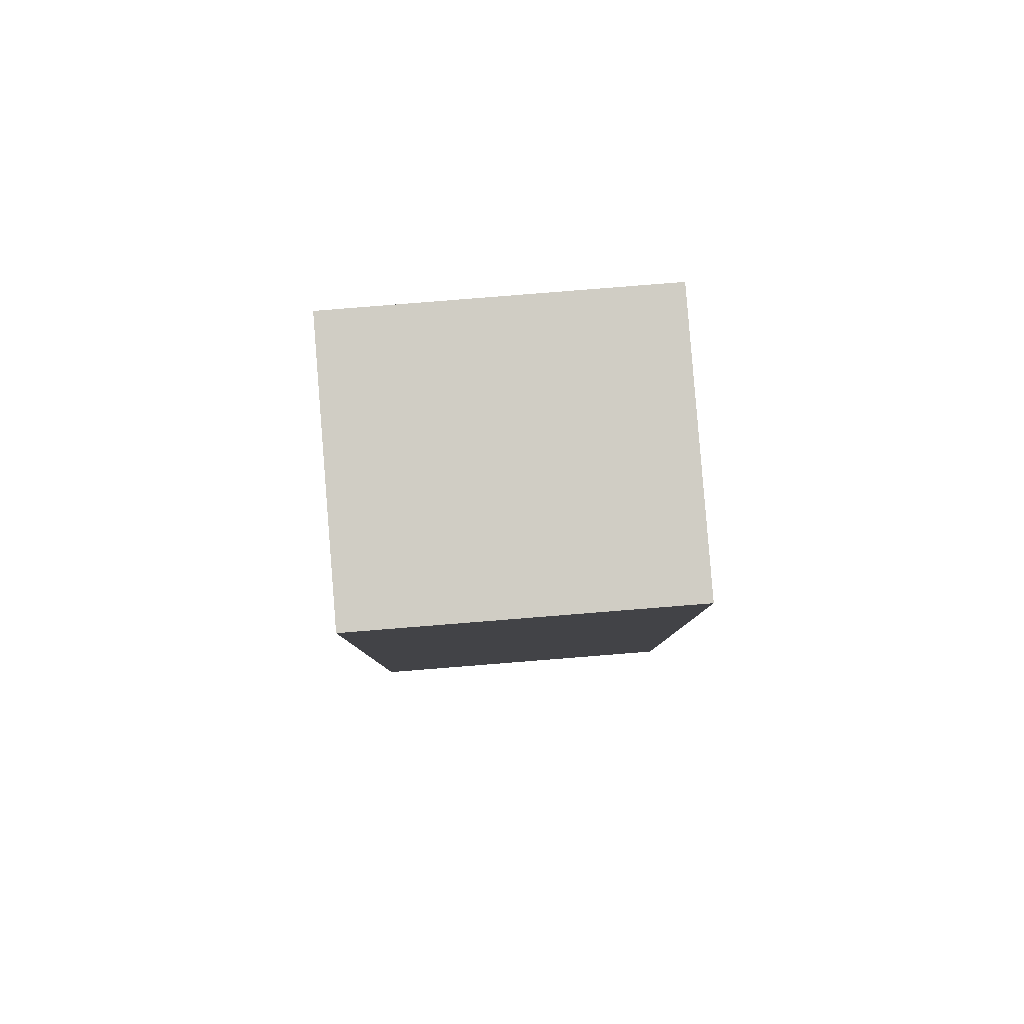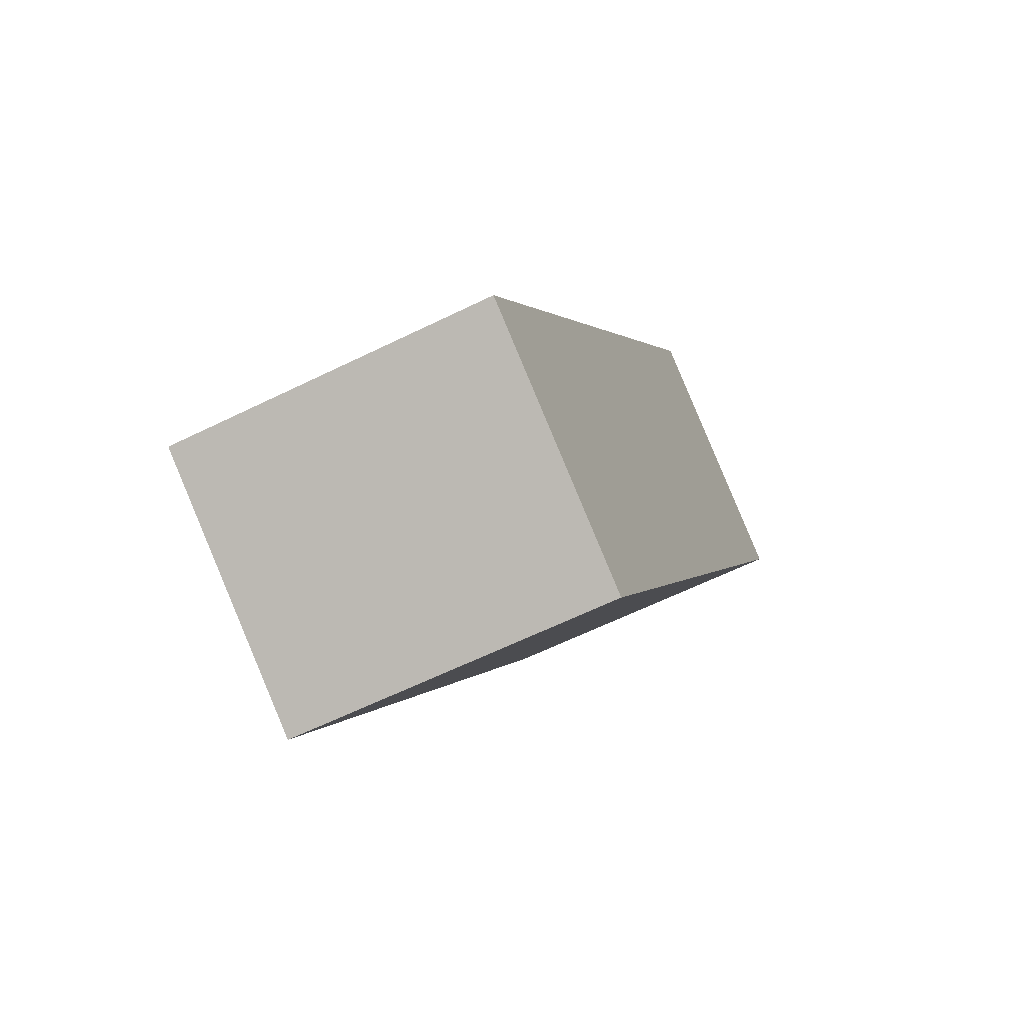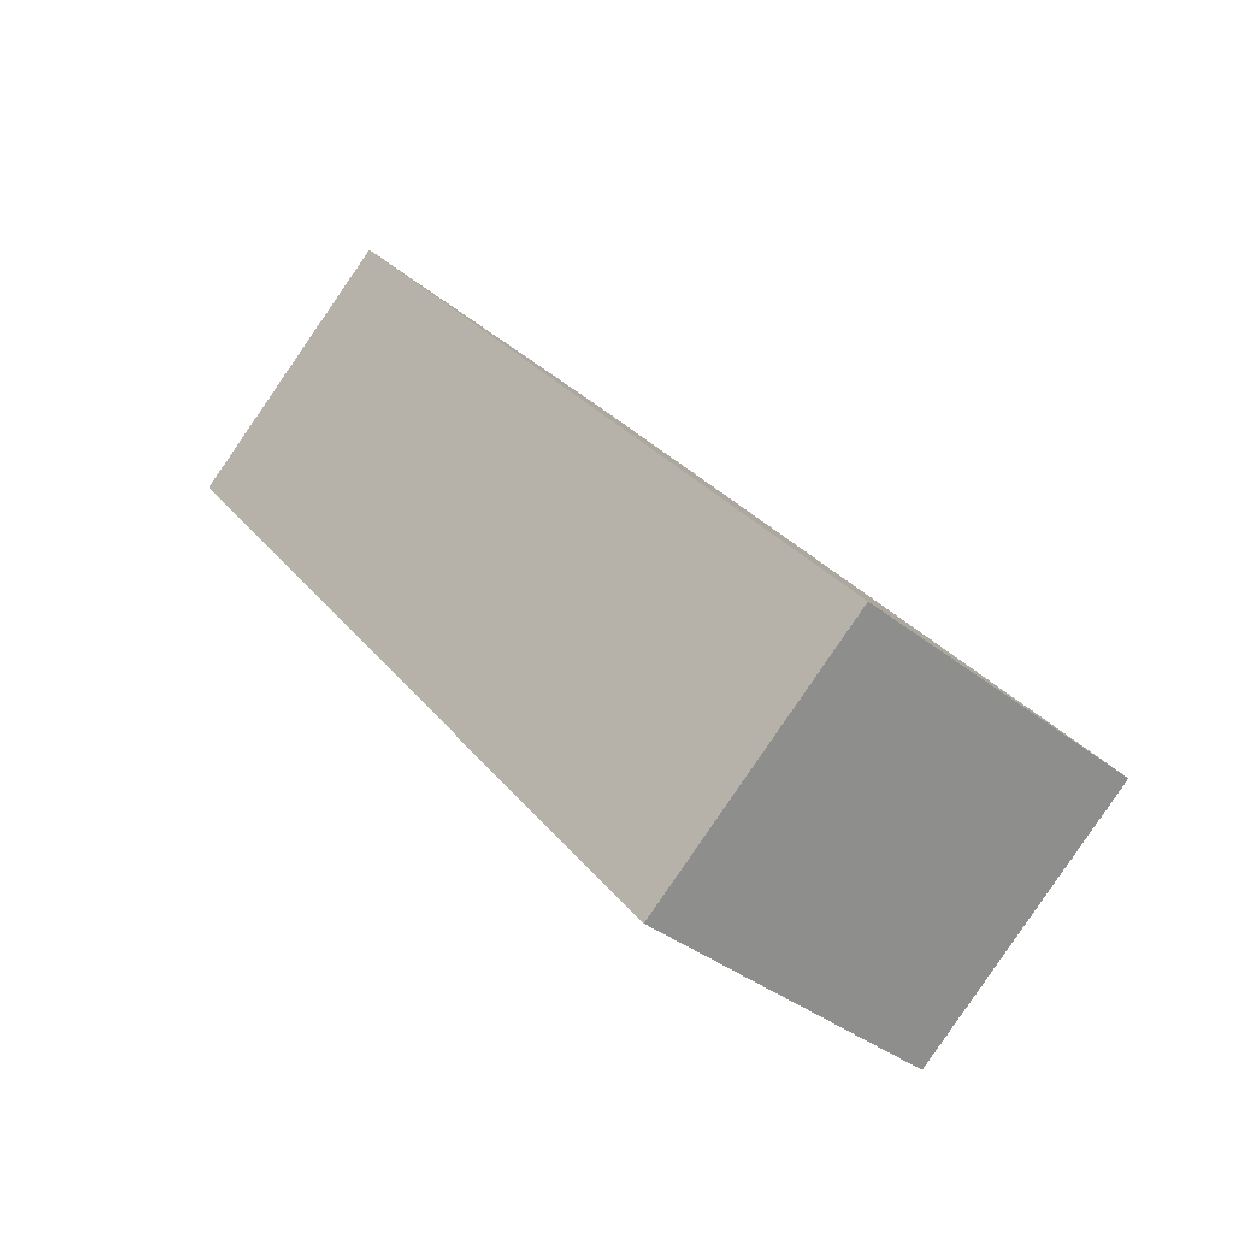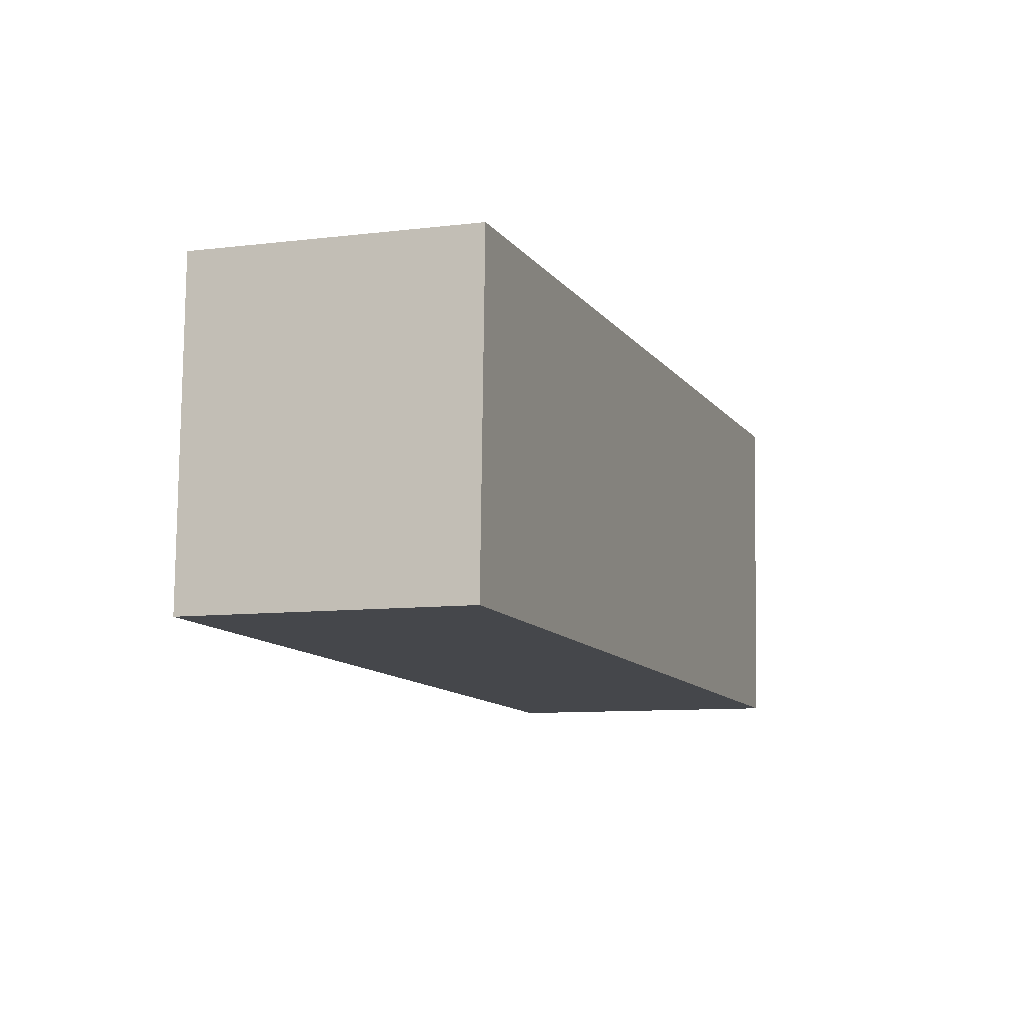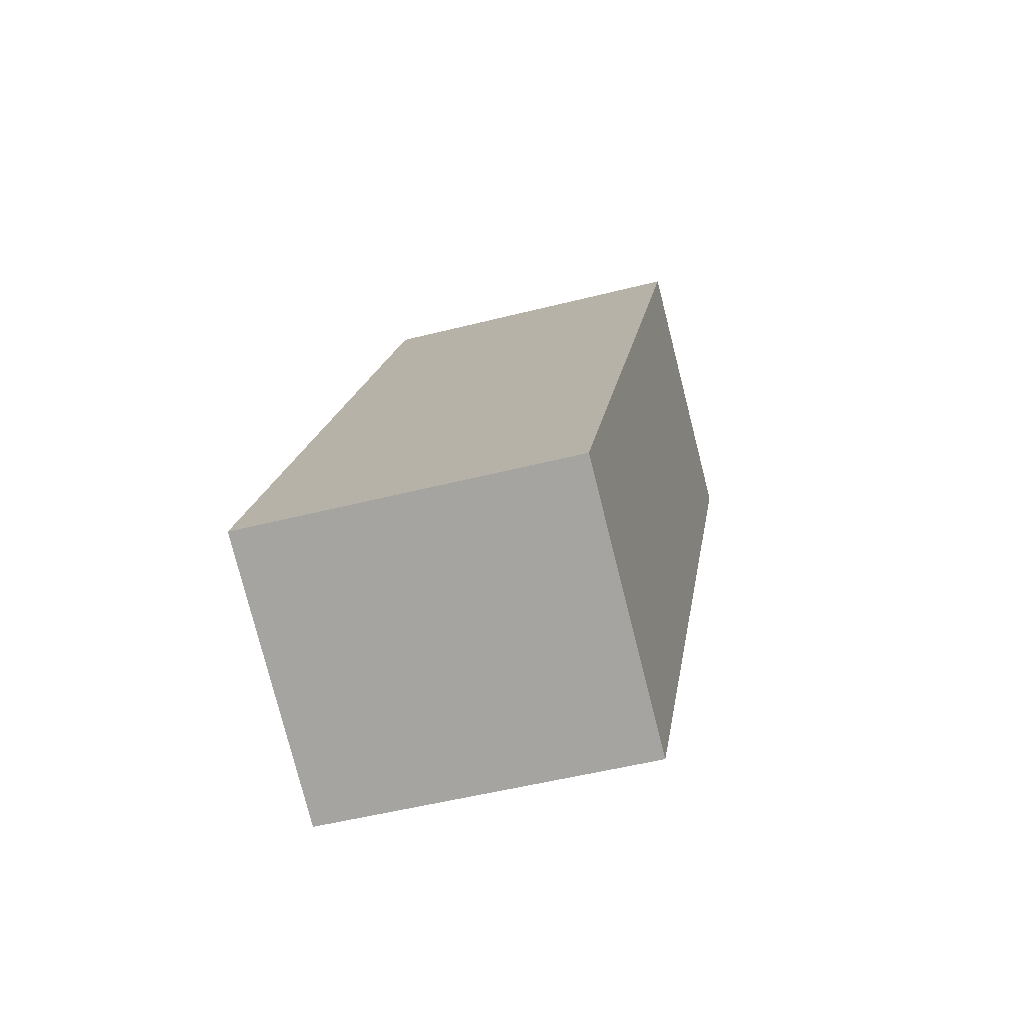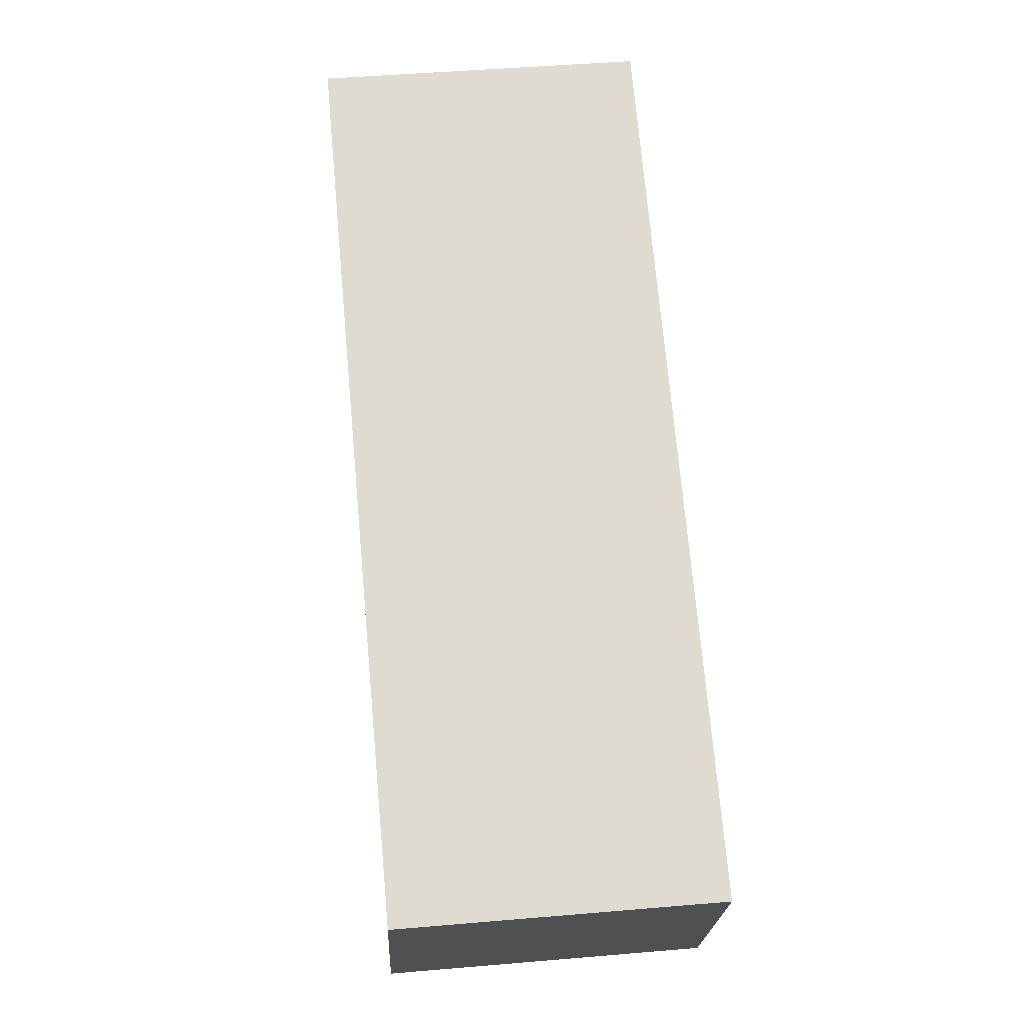
<metadata>
{"format":"obj","ext":"obj","renderer":"f3d","projection":"perspective","resolution":1024,"background":"white","views":[{"elev":-59.3,"azim":-84.8,"up":"+Y"},{"elev":-54.5,"azim":-61.7,"up":"+Y"},{"elev":-39.0,"azim":-135.4,"up":"+Y"},{"elev":-7.1,"azim":-16.5,"up":"+Z"},{"elev":-38.8,"azim":-72.7,"up":"+Y"},{"elev":17.1,"azim":-93.3,"up":"+Y"}]}
</metadata>
<code>
o 立方体
v -1.374 -2.224 0.5492
v -0.03637 -0.4303 0.4271
v -1.931 -1.808 0.5446
v -0.5938 -0.015 0.4225
v -1.396 -2.262 -0.2526
v -0.05825 -0.4686 -0.3747
v -1.953 -1.847 -0.2572
v -0.6157 -0.05325 -0.3793
f 2 3 1
f 4 7 3
f 8 5 7
f 6 1 5
f 3 5 1
f 4 6 8
f 2 4 3
f 4 8 7
f 8 6 5
f 6 2 1
f 3 7 5
f 4 2 6

</code>
